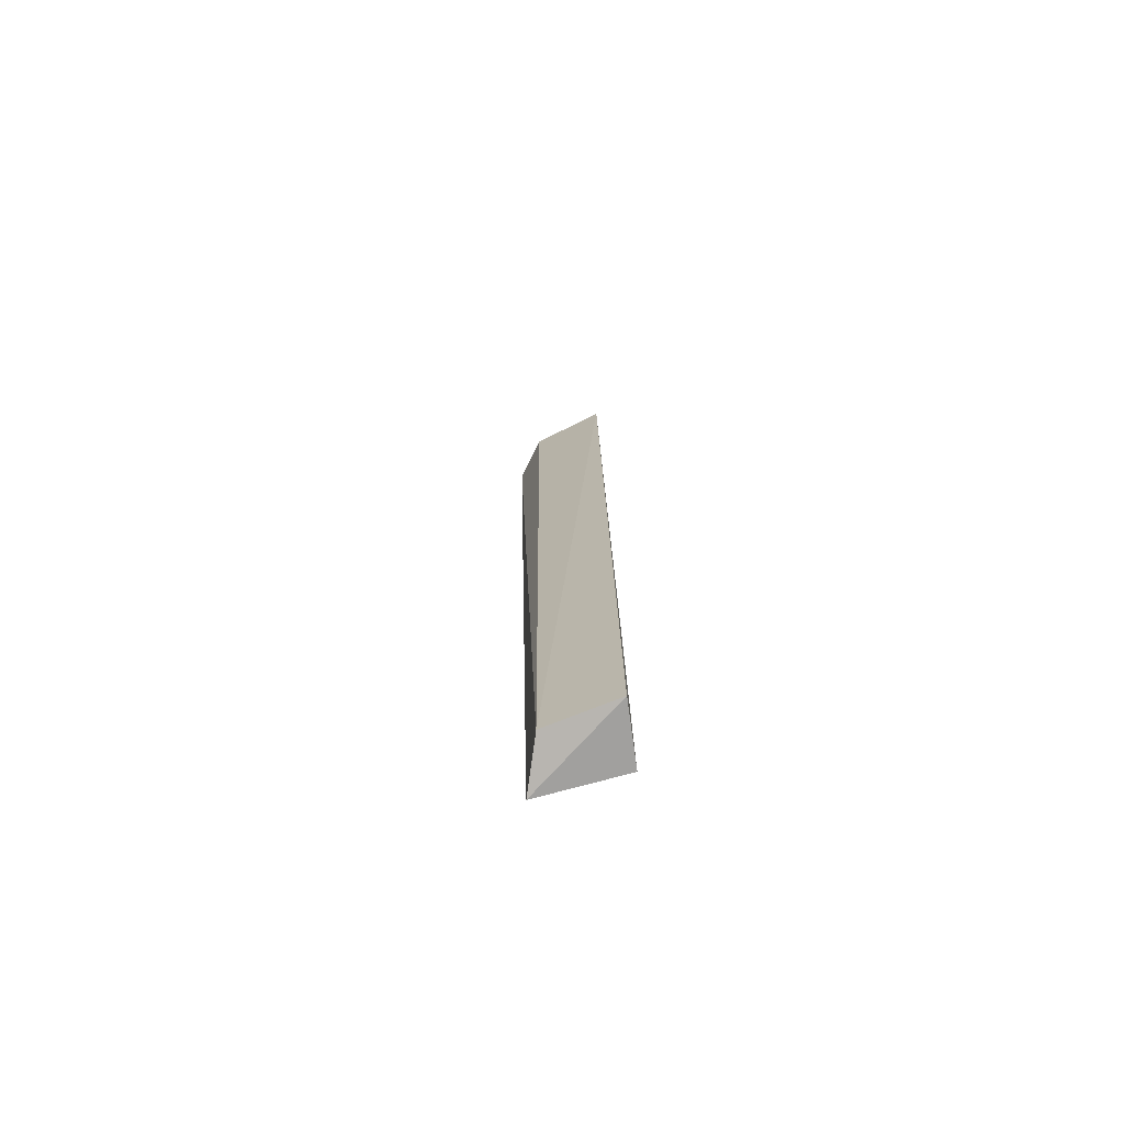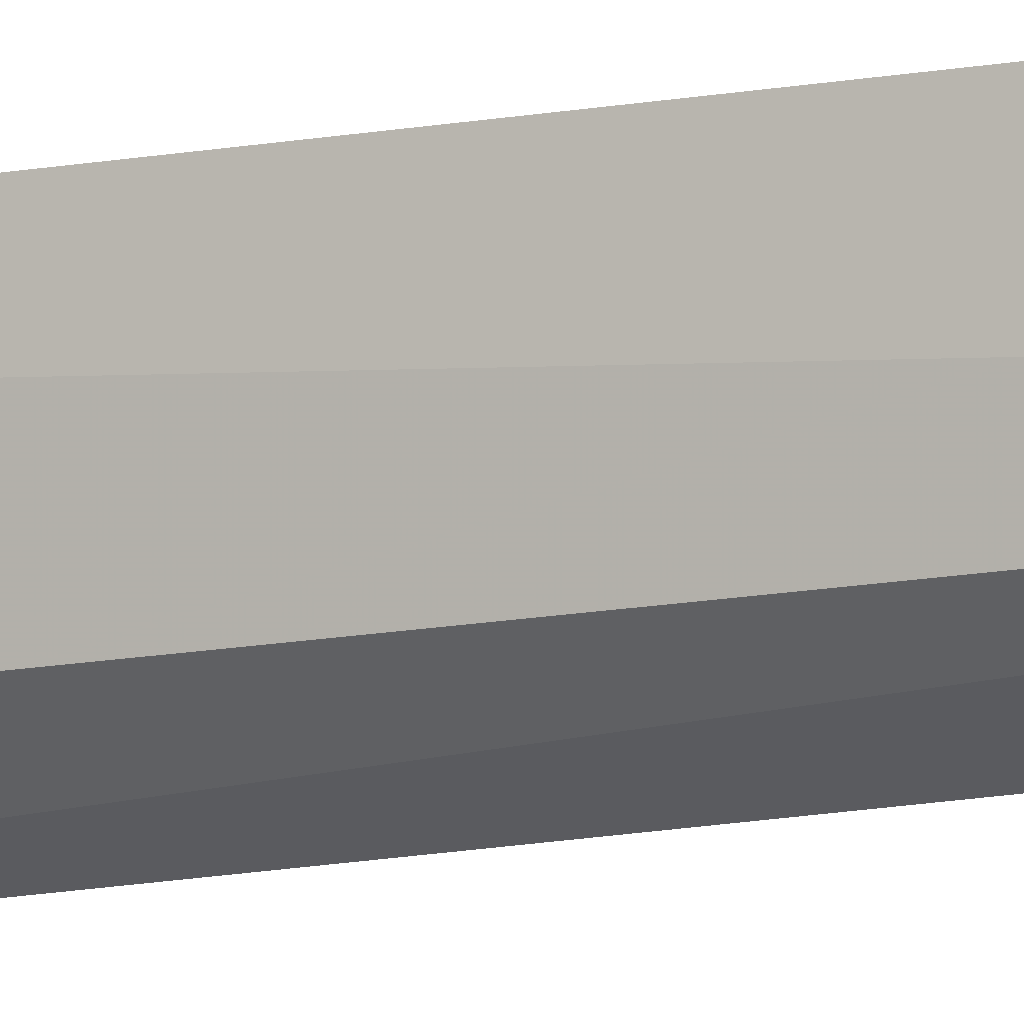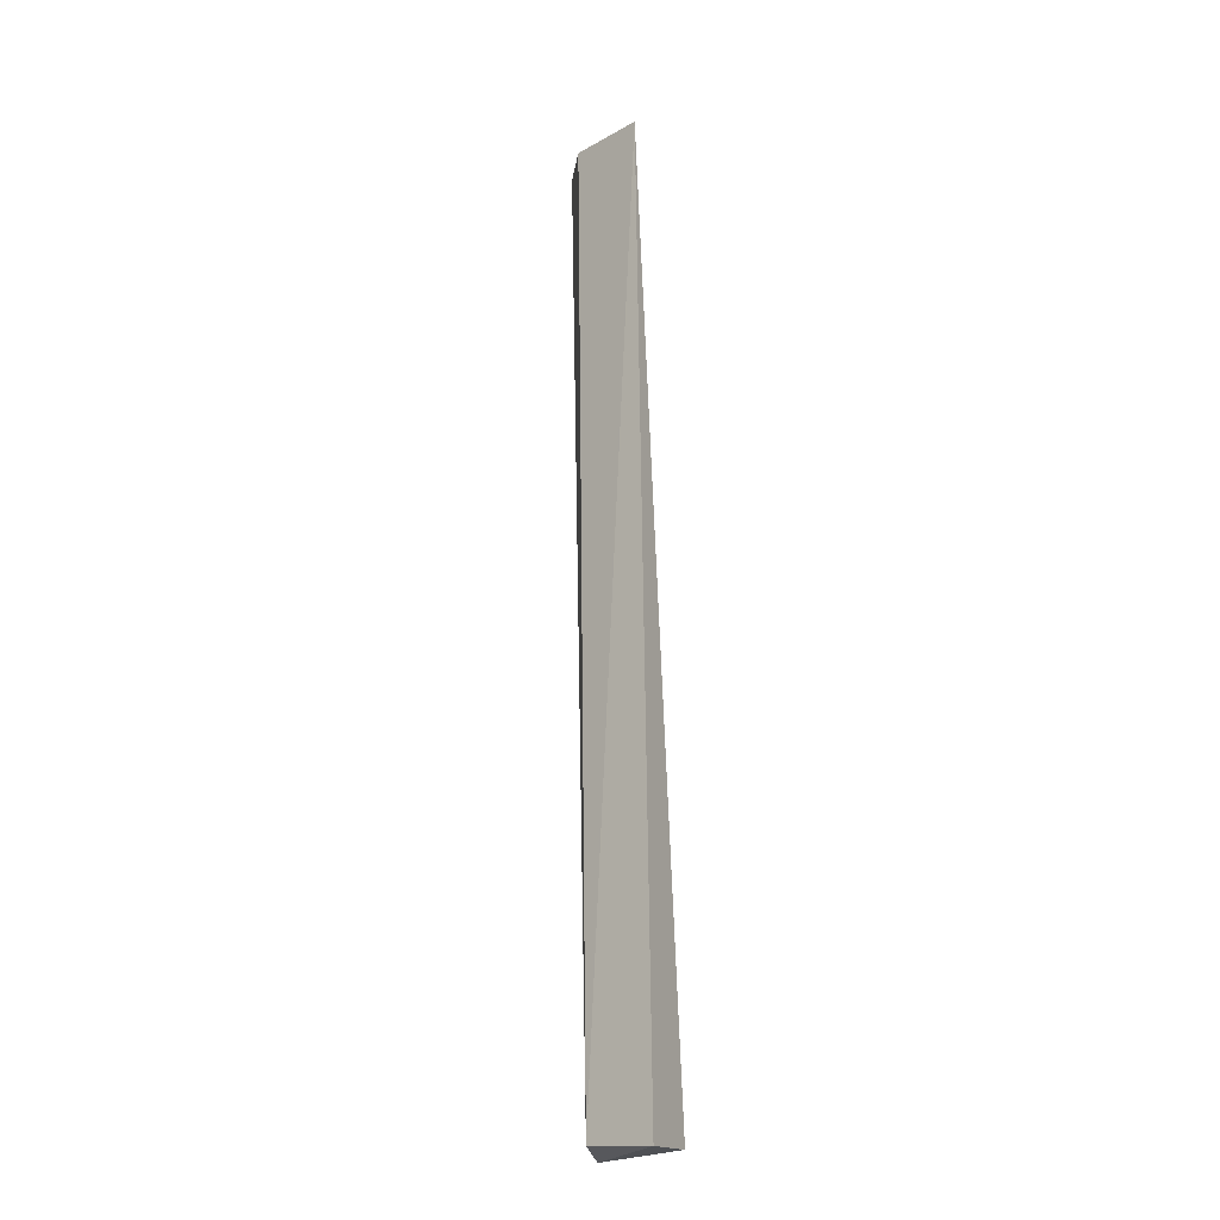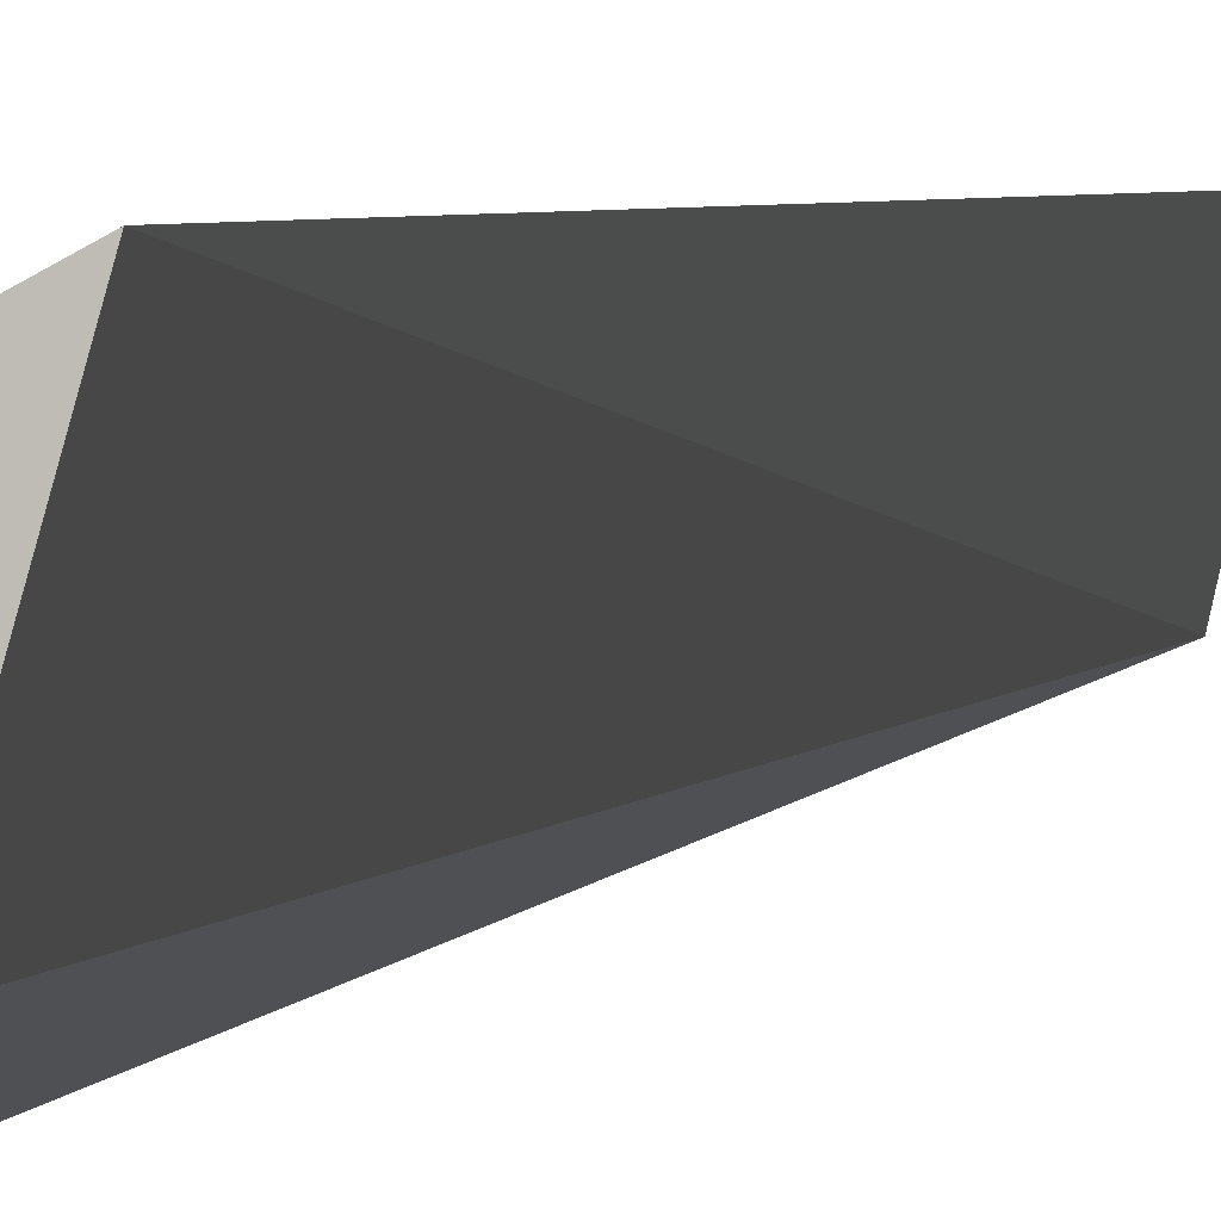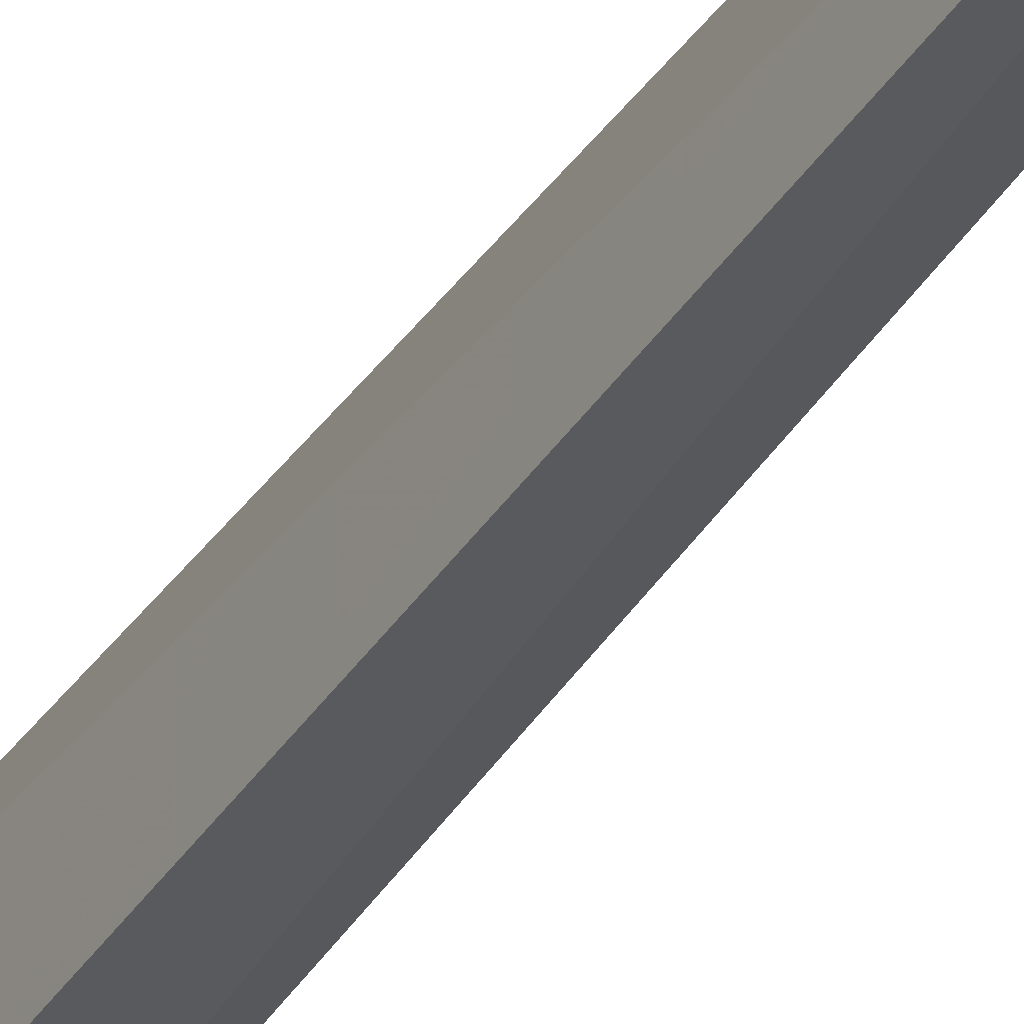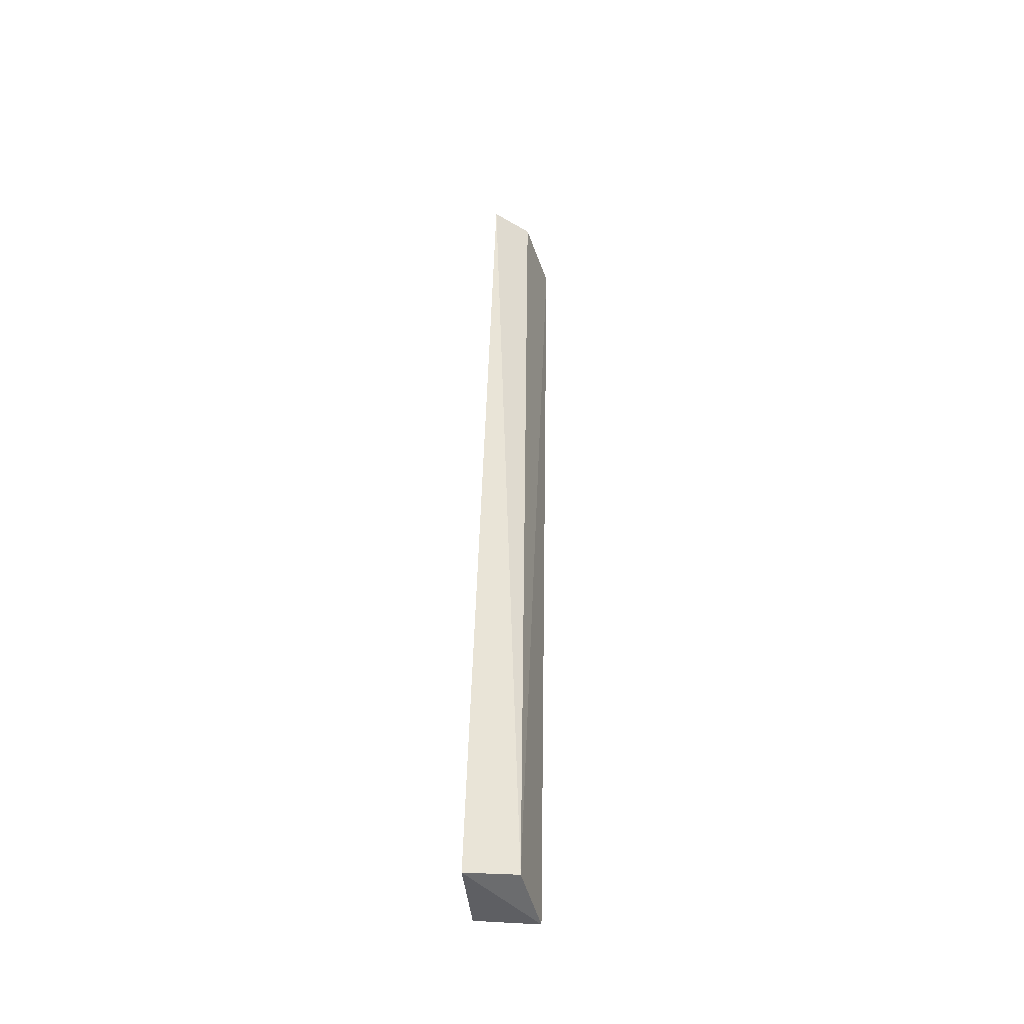
<metadata>
{"format":"obj","ext":"obj","renderer":"f3d","projection":"perspective","resolution":1024,"background":"white","views":[{"elev":-74.1,"azim":101.1,"up":"+Z"},{"elev":-14.8,"azim":111.4,"up":"+Y"},{"elev":-21.2,"azim":119.3,"up":"+Z"},{"elev":1.7,"azim":10.5,"up":"+Y"},{"elev":-39.0,"azim":-27.7,"up":"+Y"},{"elev":-45.5,"azim":2.8,"up":"+Z"}]}
</metadata>
<code>
v 0.08491 -0.06596 0.007572
v 0.1066 -0.009449 -0.4988
v 0.09837 -0.04717 -0.4958
v 0.1161 -0.01088 0.007606
v 0.0738 -0.01135 -0.497
v 0.105 -0.05043 0.008
v 0.1062 -0.0162 0.007569
v 0.07165 -0.05649 -0.5
f 3 2 4
f 5 4 2
f 6 1 3
f 6 3 4
f 7 5 1
f 7 4 5
f 7 6 4
f 7 1 6
f 8 5 2
f 8 2 3
f 8 3 1
f 8 1 5

</code>
